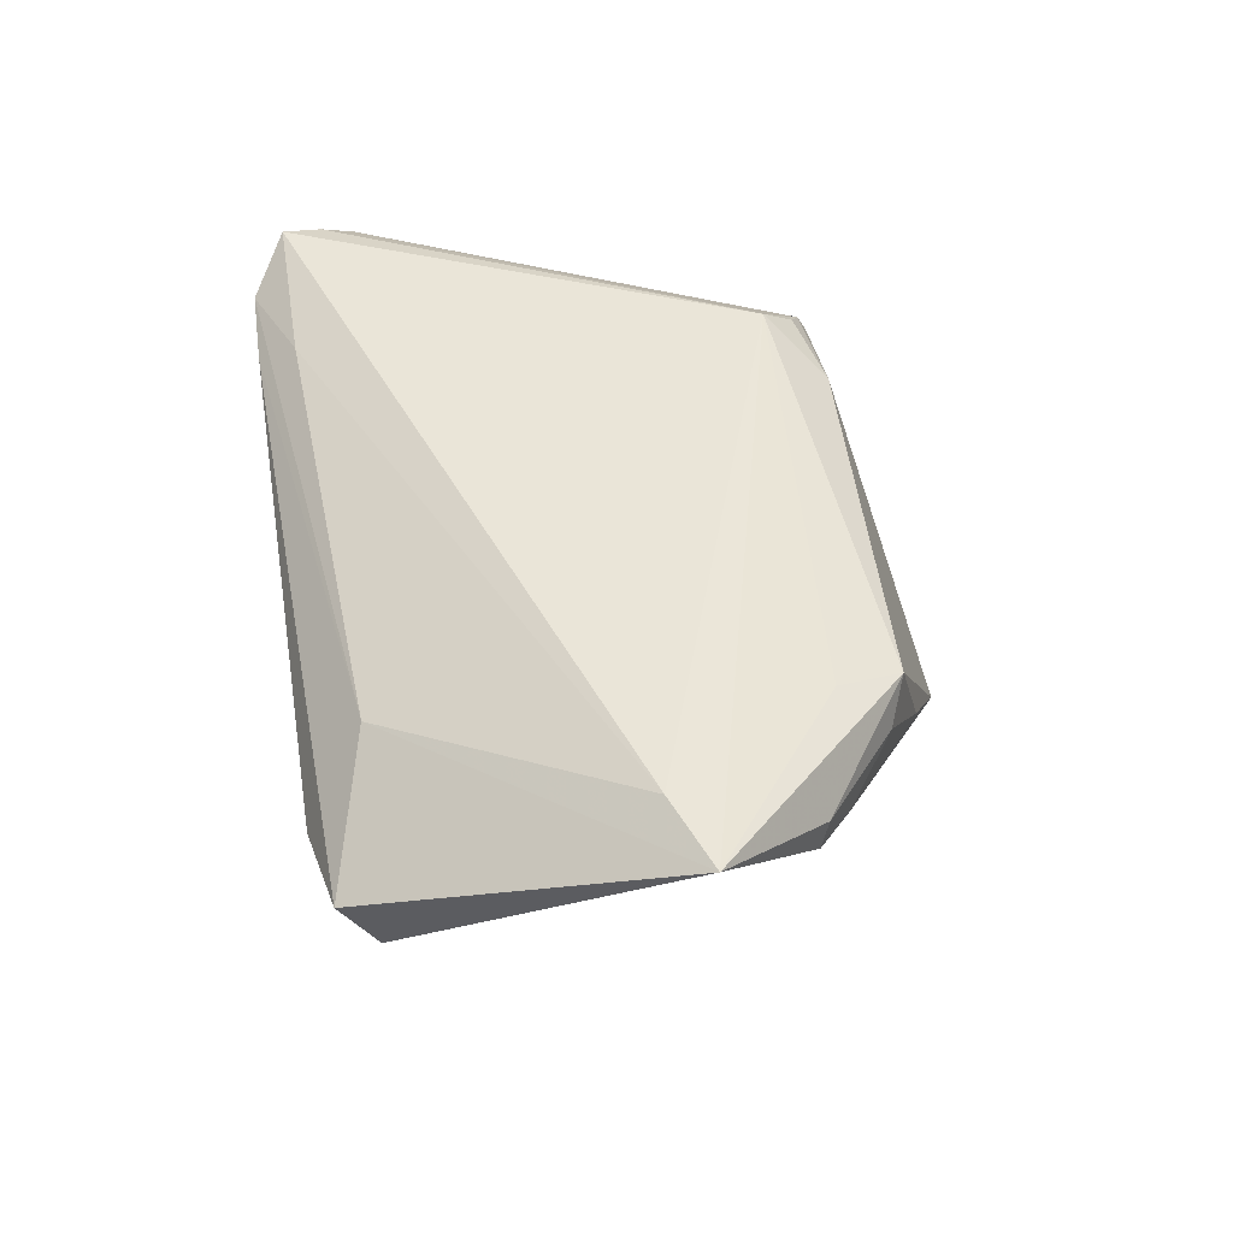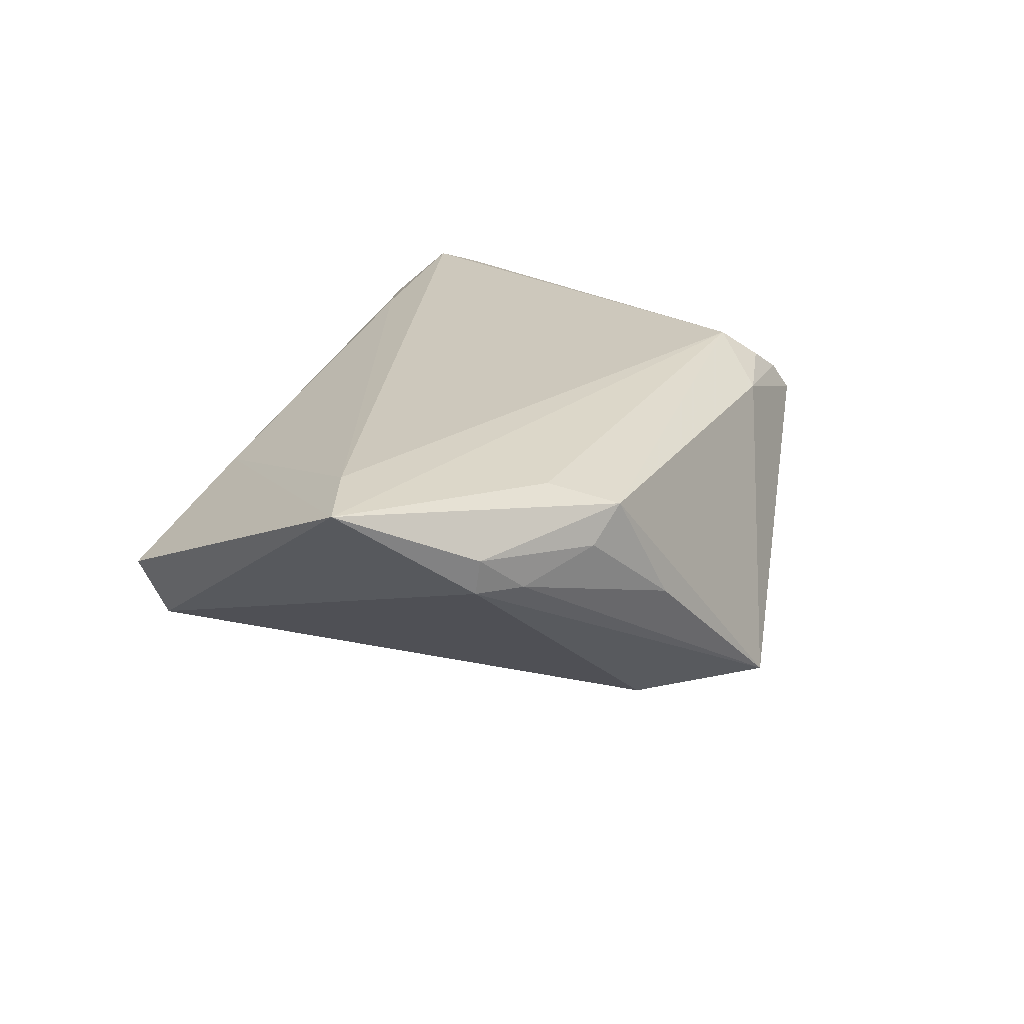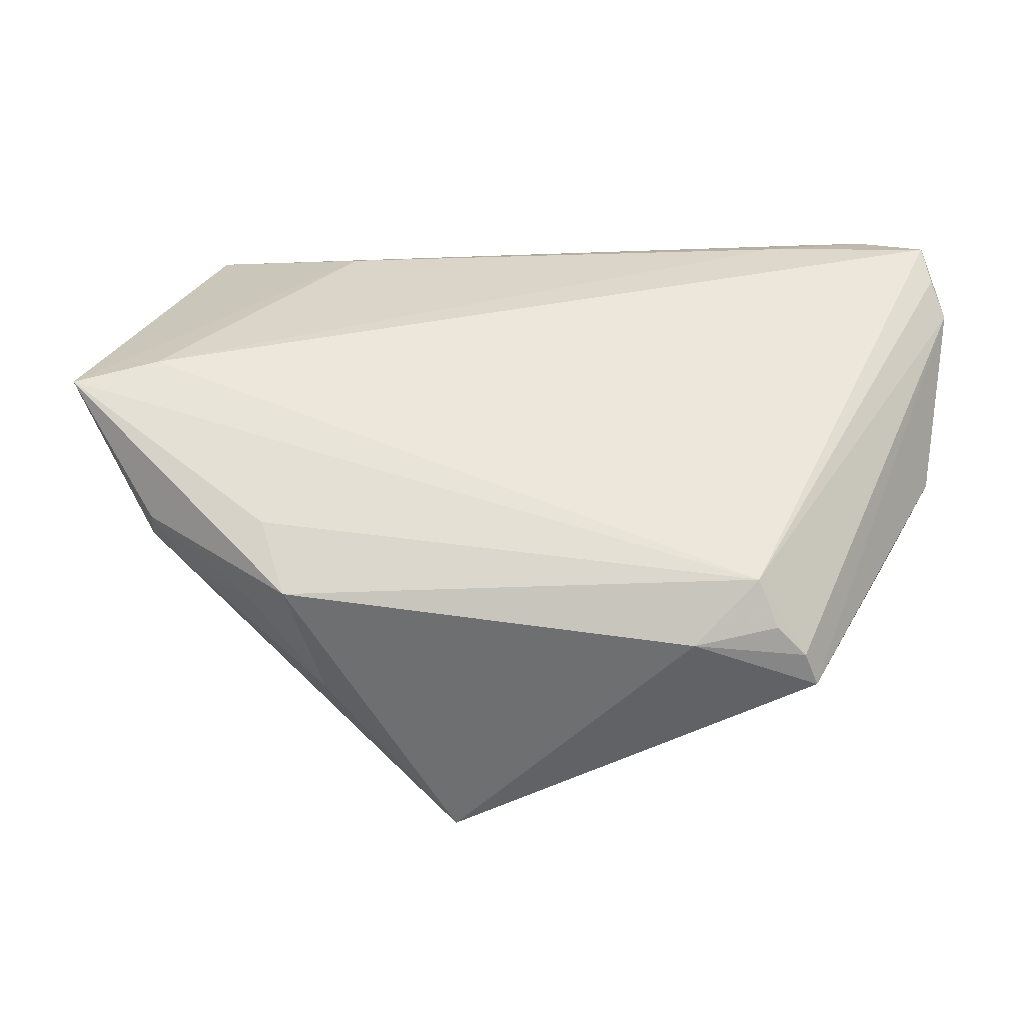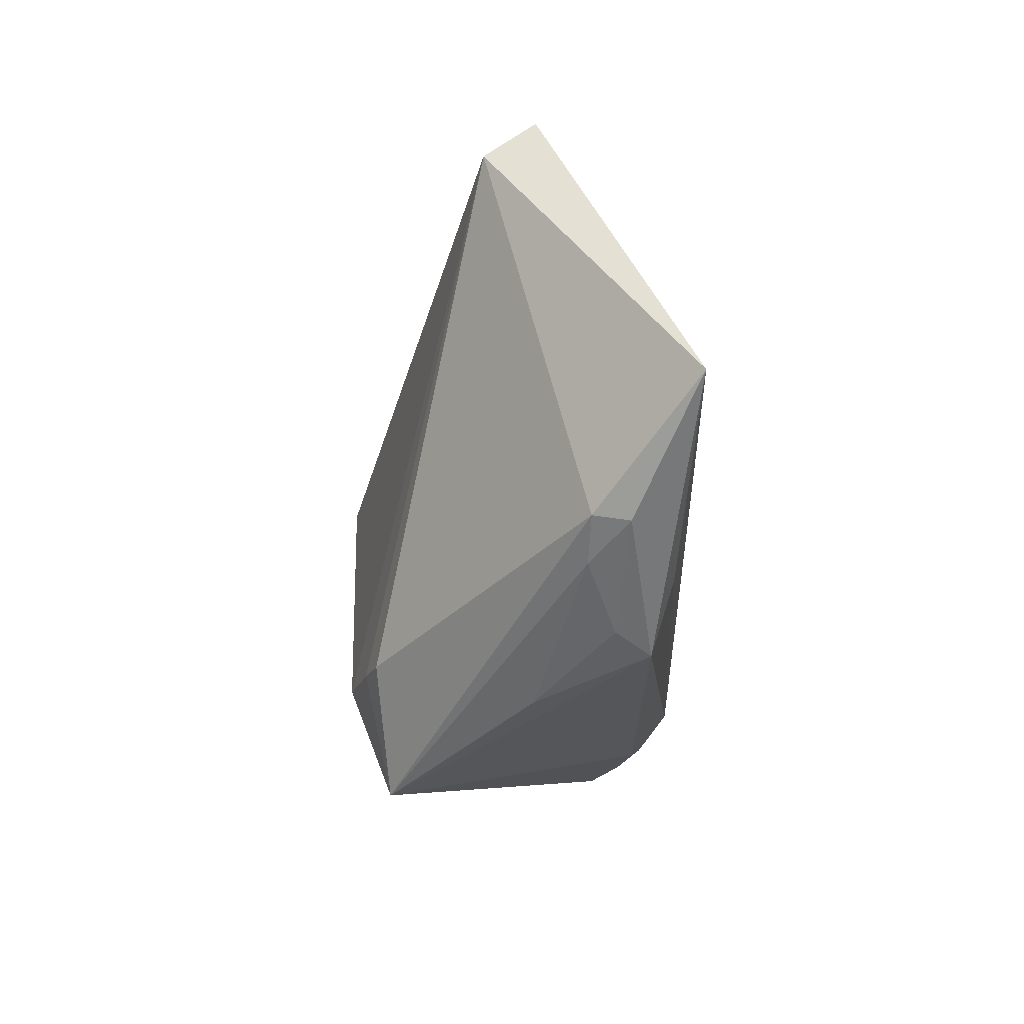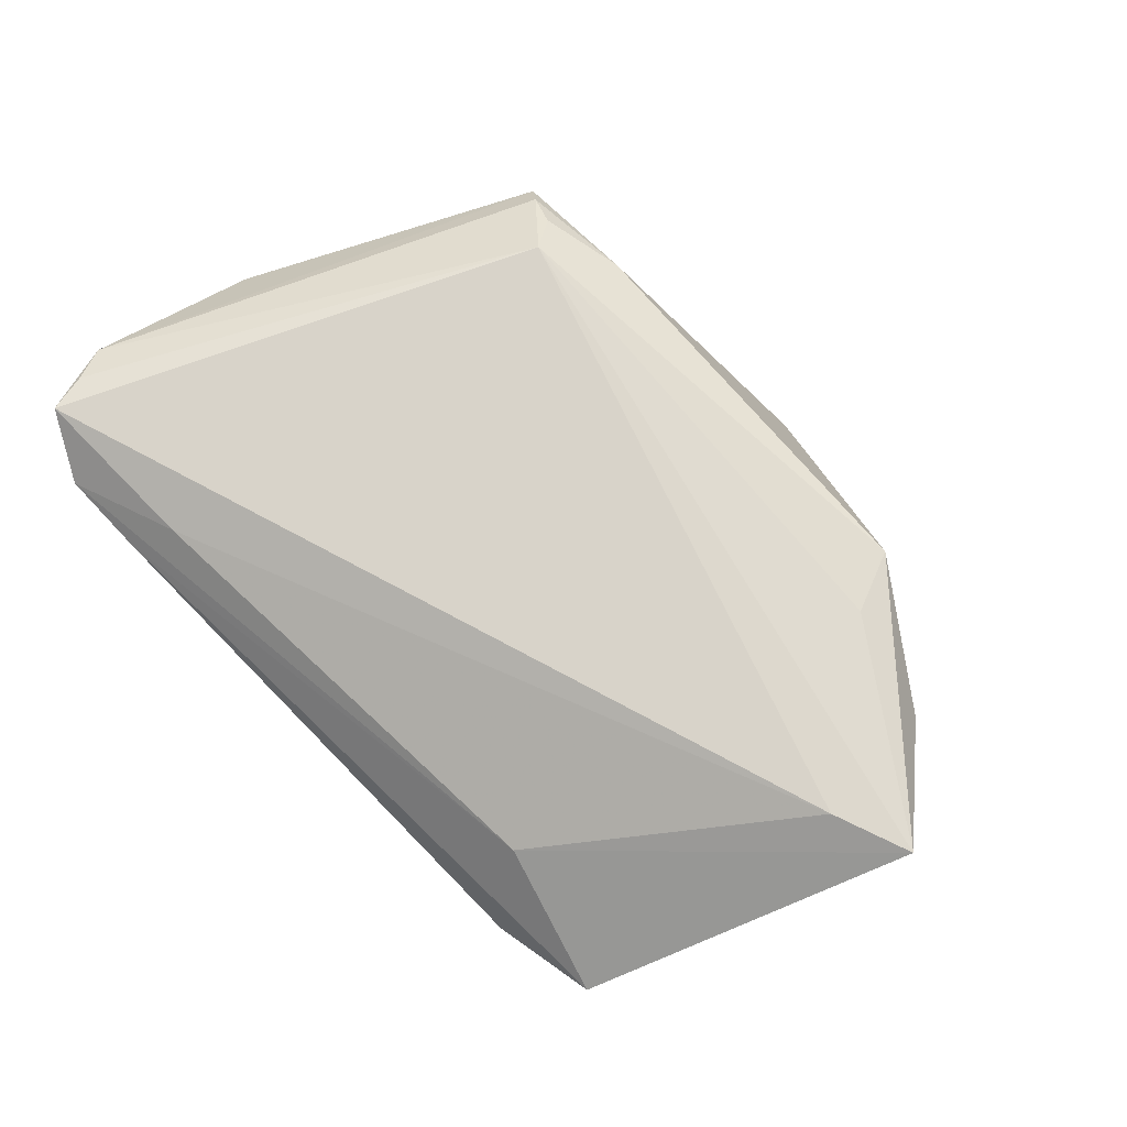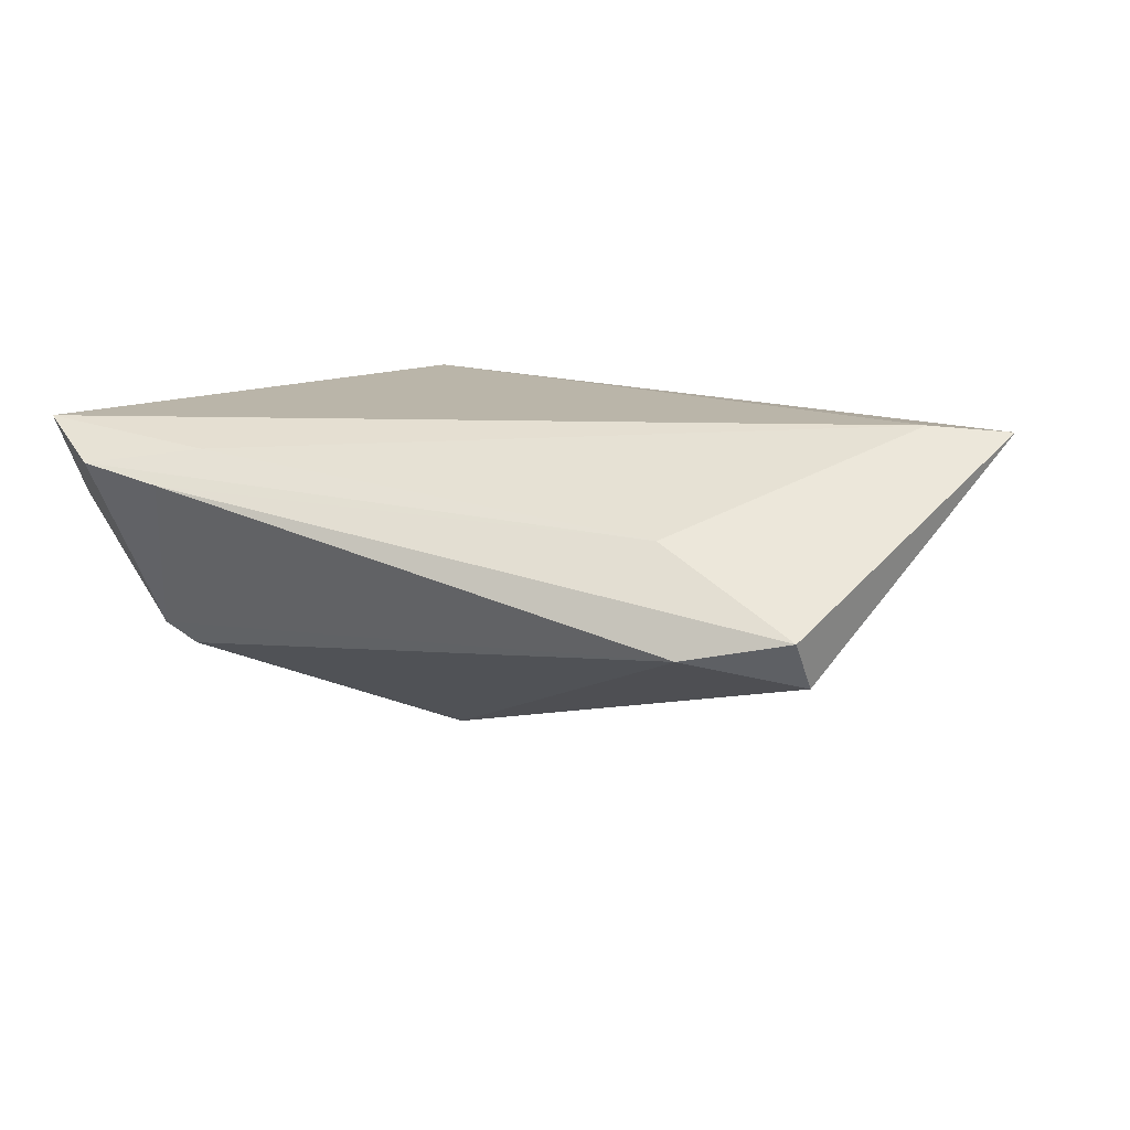
<metadata>
{"format":"obj","ext":"obj","renderer":"f3d","projection":"perspective","resolution":1024,"background":"white","views":[{"elev":44.6,"azim":-99.4,"up":"+Z"},{"elev":22.1,"azim":-68.2,"up":"+Z"},{"elev":-35.2,"azim":-7.8,"up":"+Y"},{"elev":-16.2,"azim":-89.9,"up":"+Y"},{"elev":75.9,"azim":-134.9,"up":"+Z"},{"elev":13.5,"azim":-158.9,"up":"+Z"}]}
</metadata>
<code>
v 0.03513 0.003494 -0.0157
v 0.04432 0.02401 -0.0109
v 0.05387 0.03383 0.01833
v -0.0283 -0.0347 -0.002032
v 0.02243 0.004096 -0.0243
v -0.03826 -0.02135 0.01527
v 0.03197 0.03386 0.01536
v 0.04051 0.02266 -0.01379
v 0.01779 -0.03366 0.01277
v 0.03516 -0.0348 0.007492
v 0.03593 0.03877 0.01124
v -0.0391 -0.02813 0.007872
v -0.05249 -0.01774 0.009326
v 0.02544 -0.02642 0.01833
v 0.05524 0.00171 0.00375
v -0.01519 -0.02863 -0.02423
v -0.03489 -0.0302 0.01249
v 0.05131 -0.005268 -0.003148
v -0.05347 0.0007926 0.01833
v 0.05508 0.02865 0.0173
v -0.04726 -0.02159 0.004296
v 0.01103 0.001031 -0.02799
v -0.007561 -0.02925 -0.02667
v -0.02789 0.03112 0.007715
v -0.008823 -0.04357 -0.02109
v -0.04671 0.03648 -0.001738
v 0.03279 -0.03297 0.01147
v -0.04729 0.03169 -0.008342
v -0.06396 -0.003049 0.01746
v -0.0329 0.03877 -0.004627
v 0.05729 0.02417 0.01483
v -0.01943 -0.02827 -0.02262
v -0.003131 -0.02925 -0.02578
v 0.04628 0.03853 0.01341
v 0.05622 0.02142 0.005466
v -0.05228 -0.01702 0.004644
v 0.02845 -0.03109 0.01454
v 0.05609 0.02325 0.006061
f 24 26 29
f 31 3 20
f 14 20 3
f 31 20 14
f 29 26 28
f 28 36 29
f 9 17 25
f 37 14 9
f 9 14 17
f 29 14 19
f 19 14 3
f 3 7 19
f 19 24 29
f 19 7 24
f 29 17 6
f 6 14 29
f 17 14 6
f 38 3 31
f 25 17 4
f 36 28 32
f 25 36 32
f 10 18 15
f 10 15 31
f 25 18 10
f 10 9 25
f 31 15 35
f 35 38 31
f 15 18 35
f 22 8 5
f 22 28 30
f 30 8 22
f 30 28 26
f 3 38 34
f 34 7 3
f 24 7 34
f 12 4 17
f 23 28 22
f 27 10 31
f 31 14 27
f 27 14 37
f 37 9 27
f 9 10 27
f 38 35 2
f 2 34 38
f 8 30 2
f 18 8 2
f 2 35 18
f 1 8 18
f 18 5 1
f 1 5 8
f 4 12 21
f 21 36 25
f 25 4 21
f 29 36 13
f 13 17 29
f 13 12 17
f 36 21 13
f 13 21 12
f 16 32 28
f 28 23 16
f 25 32 16
f 16 23 25
f 25 23 33
f 33 18 25
f 33 5 18
f 22 5 33
f 33 23 22
f 11 2 30
f 34 2 11
f 11 30 26
f 26 24 11
f 24 34 11

</code>
